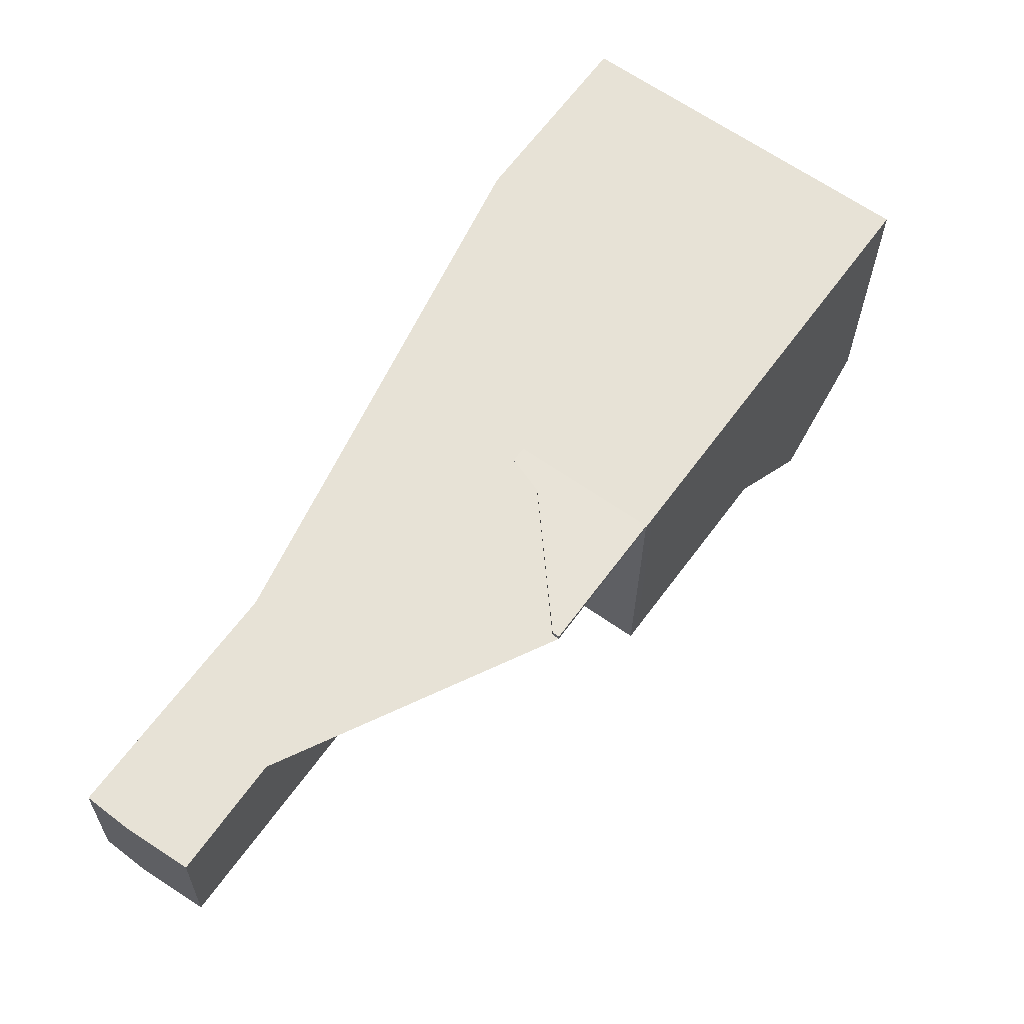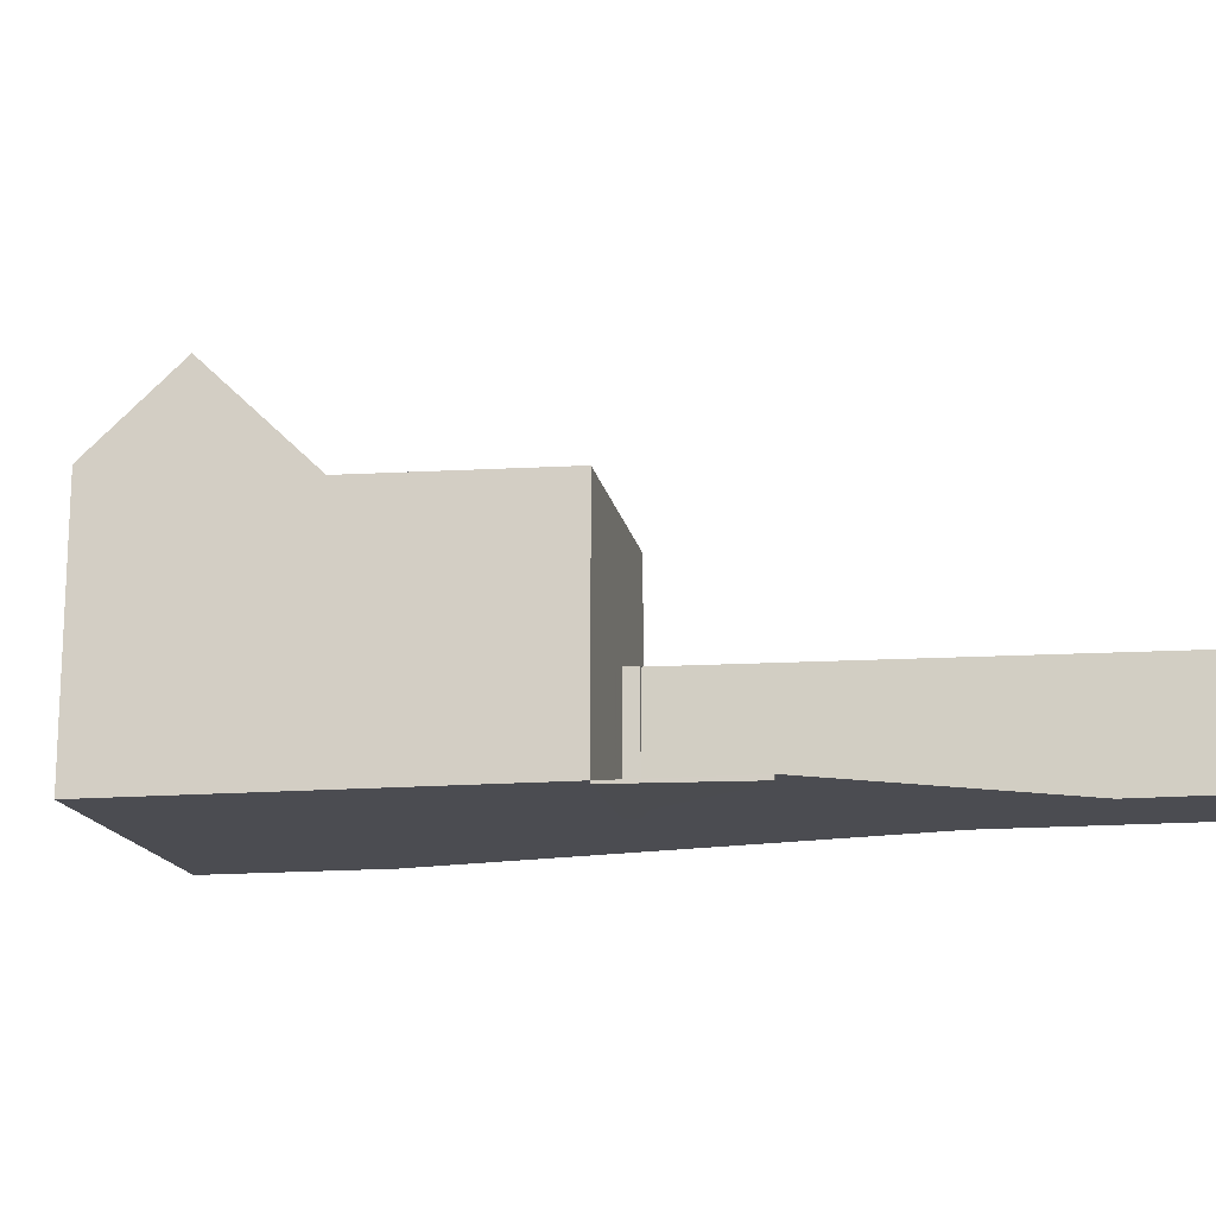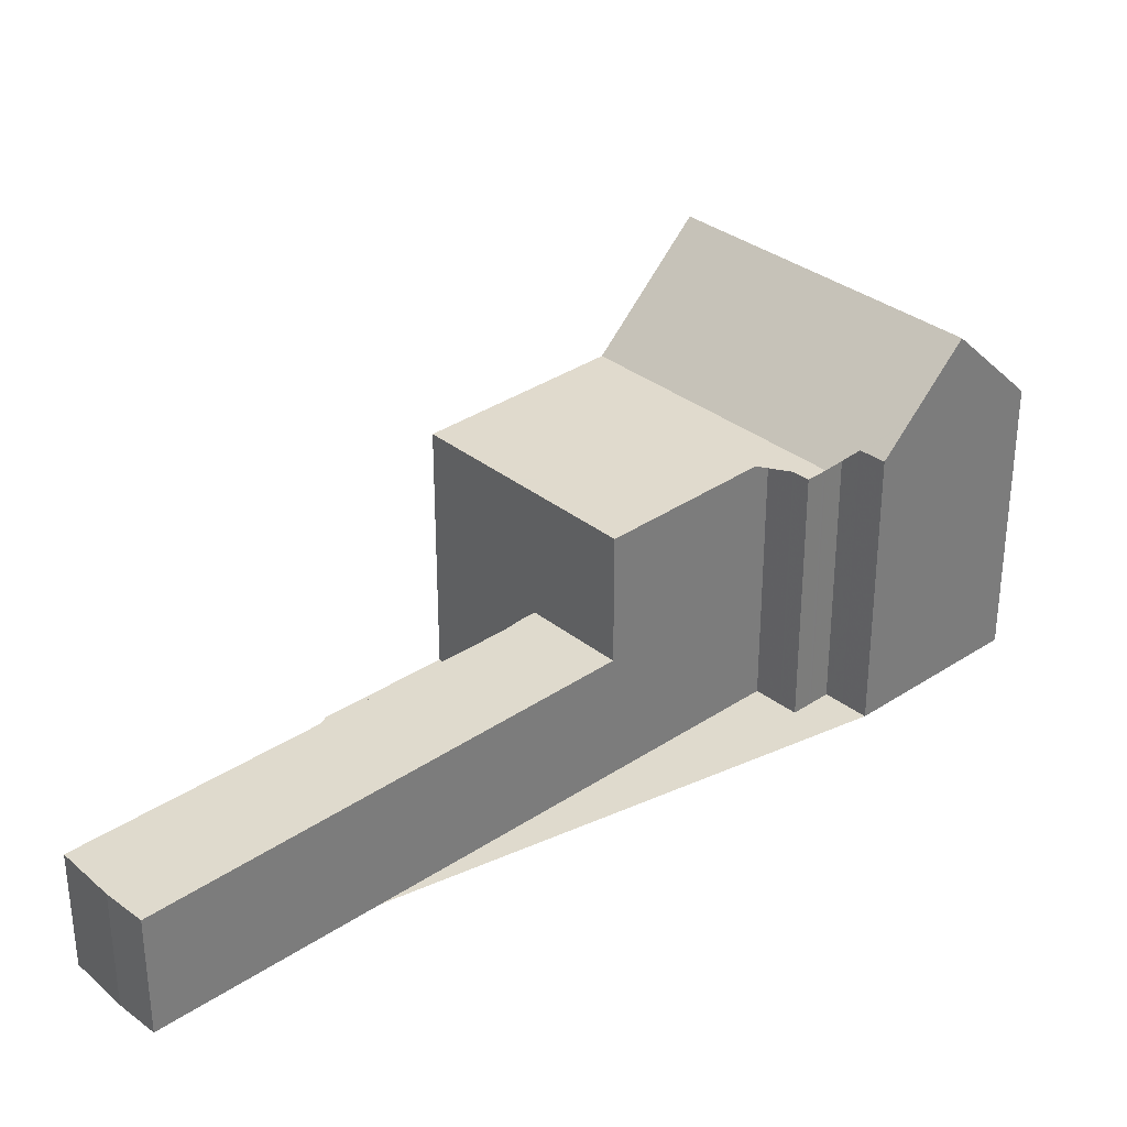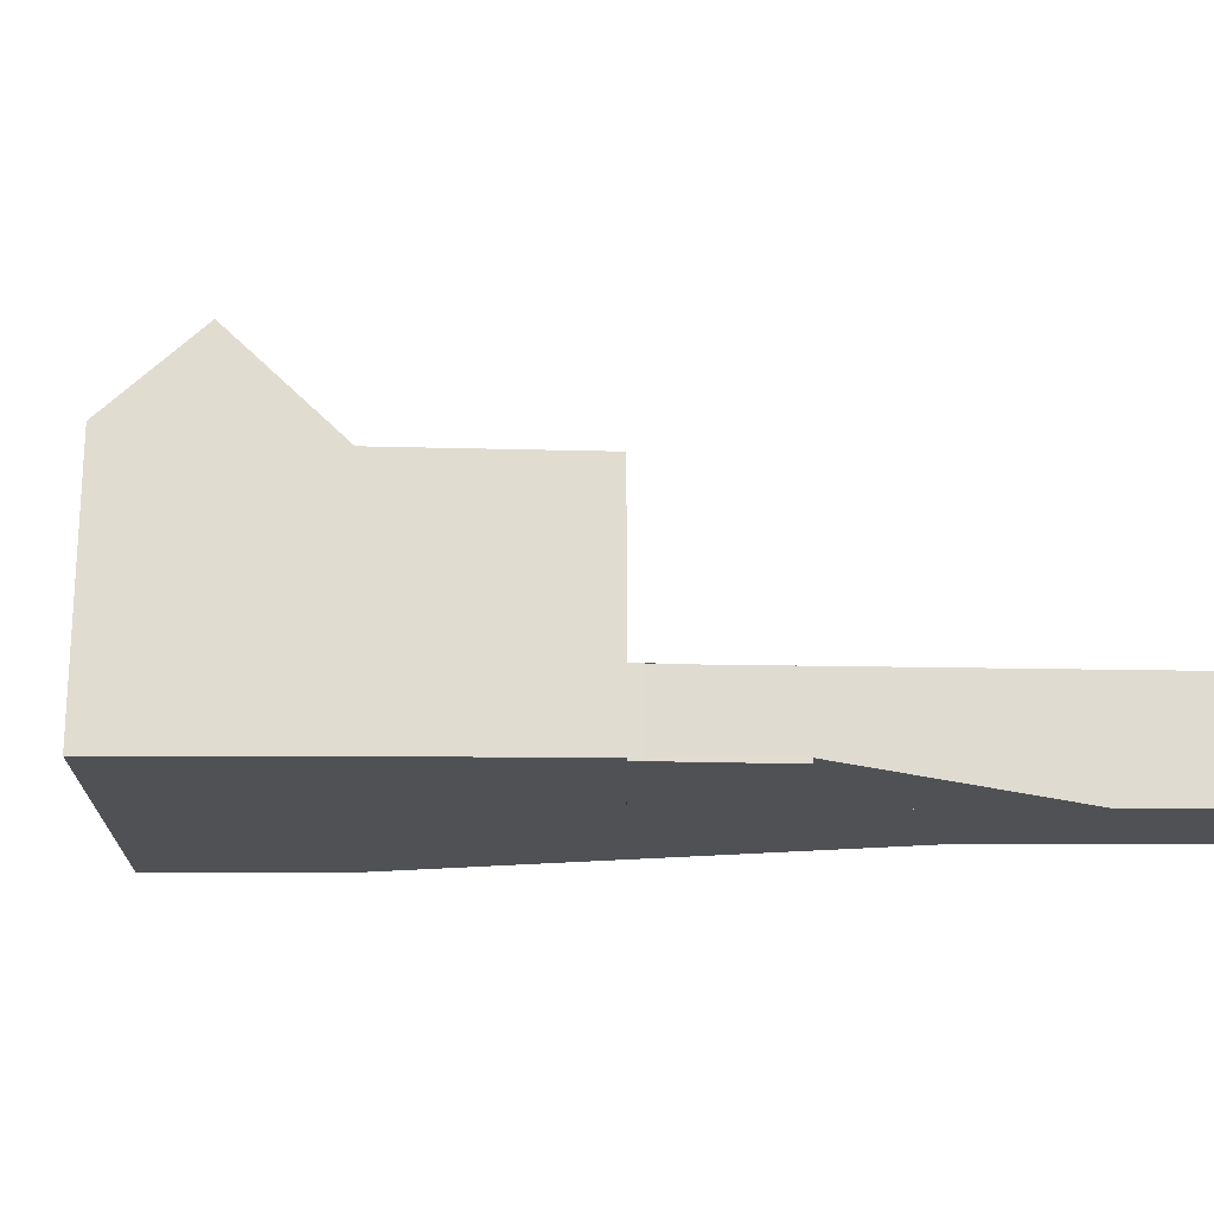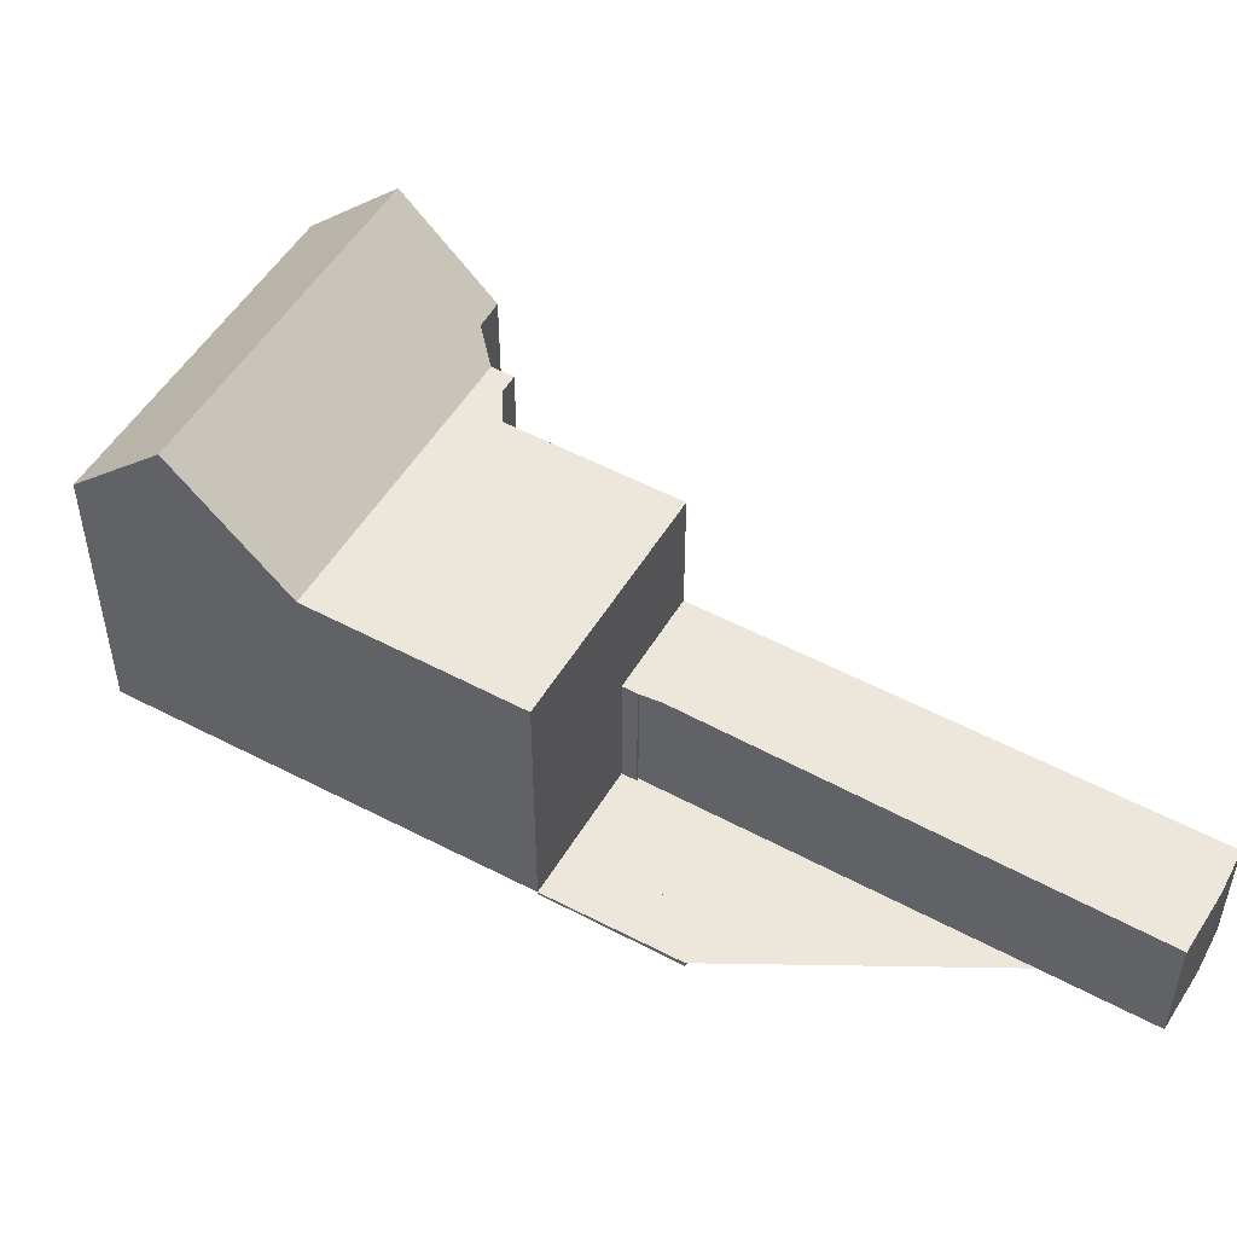
<metadata>
{"format":"obj","ext":"obj","renderer":"f3d","projection":"perspective","resolution":1024,"background":"white","views":[{"elev":-26.8,"azim":179.4,"up":"+Y"},{"elev":-15.5,"azim":-44.4,"up":"+Z"},{"elev":32.6,"azim":83.3,"up":"+Z"},{"elev":-20.2,"azim":-54.5,"up":"+Z"},{"elev":51.5,"azim":-24.6,"up":"+Z"}]}
</metadata>
<code>
v -840.3 -1174 6.067
v -841.3 -1175 6.066
v -840 -1173 6.582
v -841 -1173 6.564
v -849.3 -1174 6.568
v -842.6 -1169 6.606
v -831.6 -1188 2.777
v -832.4 -1189 2.772
v -833.7 -1190 2.767
v -840.4 -1180 2.949
v -840.9 -1181 -0.06677
v -841.3 -1185 -0.1179
v -841.4 -1185 -0.1183
v -840.7 -1174 6.077
v -846.3 -1178 6.073
v -846.2 -1178 6.073
v -841.6 -1174 6.077
v -846.3 -1178 6.073
v -840.7 -1174 6.077
v -838.6 -1179 5.983
v -843.3 -1182 5.981
v -847.9 -1176 8.702
v -841.3 -1171 8.711
v -841 -1182 -0.08358
v -842.5 -1183 -0.08815
v -843.3 -1182 1.215
v -840.4 -1180 0.8631
v -841.3 -1171 8.711
v -847.9 -1176 8.702
v -838.6 -1179 2.965
v -843.3 -1182 2.941
v -840.4 -1180 2.949
v -843.3 -1182 2.076
v -840.4 -1180 2.227
v -841.4 -1182 -0.08459
v -843.3 -1182 -0.06734
v -840.4 -1180 -0.06501
v -842.5 -1169 6.826
v -849.2 -1174 6.789
v -843.2 -1182 2.082
v -843.2 -1182 2.942
v -842.5 -1183 -0.08787
v -843.2 -1182 -0.06703
v -843.2 -1182 1.215
v -847.7 -1175 8.702
v -848.9 -1174 6.79
v -847.7 -1175 8.702
v -849.1 -1174 6.569
v -841.3 -1185 -0.1181
v -846.2 -1178 6.073
v -843.2 -1182 5.981
v -843.2 -1172 8.709
v -844.4 -1171 6.816
v -843.2 -1172 8.709
v -844.5 -1170 6.595
v -841.6 -1174 6.077
v -838.7 -1179 5.983
v -838.7 -1179 2.965
v -831.8 -1188 2.776
v -843.3 -1182 -0.06734
v -843.2 -1182 -0.06703
v -843.3 -1182 5.981
v -843.2 -1182 5.981
v -838.7 -1179 5.983
v -840.6 -1180 2.225
v -840.6 -1180 2.955
v -841.2 -1180 -0.06114
v -840.6 -1180 -0.05951
v -840.6 -1180 1.207
v -838.6 -1179 5.983
v -838.7 -1179 2.965
v -838.6 -1179 2.965
v -840.6 -1180 1.207
v -840.6 -1180 -0.05951
v -845.2 -1174 8.706
v -845.2 -1174 8.706
v -846.4 -1172 6.804
v -840.6 -1180 2.225
v -846.5 -1172 6.584
v -843.6 -1176 6.075
v -840.6 -1180 5.982
v -840.6 -1180 2.955
v -840.6 -1180 5.982
v -840.6 -1180 -0.05951
v -840.4 -1180 -0.06501
v -843.6 -1176 6.075
v -840.6 -1180 2.955
v -840.4 -1180 2.949
v -837 -1185 2.857
v -833.6 -1190 2.767
v -841.4 -1171 8.711
v -842.5 -1169 6.826
v -841.4 -1171 8.711
v -842.7 -1169 6.605
v -840.1 -1173 6.581
v -841.5 -1184 -0.1121
v -841.6 -1184 -0.1138
v -840.5 -1173 6.572
v -840.5 -1172 7.189
v -841.2 -1180 5.982
v -840.8 -1176 6.049
v -841.1 -1179 5.997
v -840.4 -1172 7.272
v -840.6 -1174 6.076
v -840.7 -1174 6.067
v -840.8 -1176 6.051
v -841.2 -1180 1.209
v -841.2 -1180 -0.06114
v -841.2 -1180 2.193
v -841.2 -1180 5.982
v -841.2 -1180 2.952
v -843 -1177 6.058
v -841.1 -1175 6.059
v -845.8 -1179 6.056
v -845.6 -1178 6.056
v -841 -1175 6.059
v -841.6 -1184 -0.1112
v -841.6 -1184 -0.113
v -841.2 -1180 5.982
v -840.8 -1176 6.05
v -841.1 -1179 5.998
v -840.6 -1173 6.571
v -840.5 -1172 7.241
v -840.5 -1172 7.324
v -841.2 -1180 -0.06125
v -841.4 -1182 -0.08471
v -841.2 -1180 1.209
v -841.2 -1180 -0.06125
v -841.2 -1180 2.191
v -841.2 -1180 5.982
v -841.2 -1180 2.952
v -840.6 -1174 6.077
v -840.7 -1174 6.067
v -840.8 -1176 6.052
v -840.8 -1180 5.987
v -838.9 -1178 5.988
v -841.2 -1180 5.987
v -841.2 -1180 5.987
v -838.8 -1178 5.988
v -843.5 -1182 5.986
v -843.4 -1182 5.986
v -838.4 -1179 2.958
v -838.8 -1183 2.905
v -838.4 -1179 2.96
v -842.8 -1183 -0.08123
v -842.7 -1183 -0.08095
v -840.1 -1181 2.941
v -838.5 -1180 2.949
v -841.3 -1182 -0.077
v -841.3 -1182 -0.07689
v -841 -1181 -0.07591
v -838.2 -1179 2.95
v -838.1 -1179 2.951
v -842.4 -1183 -0.09276
v -842.3 -1183 -0.0925
v -839.6 -1181 2.929
v -838.6 -1181 2.934
v -841.4 -1183 -0.09006
v -841.4 -1183 -0.08995
v -837.7 -1180 2.938
v -837.6 -1180 2.939
v -841.1 -1182 -0.08897
v -833.8 -1190 2.771
v -833.8 -1190 2.771
v -832 -1188 2.781
v -831.7 -1188 2.782
v -833.3 -1190 2.768
v -831.8 -1188 2.776
v -831.7 -1188 2.776
v -840.7 -1174 6.067
v -840.3 -1174 6.067
v -840.3 -1174 -8.882e-16
v -840.7 -1174 0
v -841 -1175 6.059
v -841.3 -1175 6.066
v -841.3 -1175 0
v -841 -1175 0
v -840.1 -1173 6.581
v -840 -1173 6.582
v -840 -1173 0
v -840.1 -1173 0
v -840.7 -1174 6.077
v -841 -1173 6.564
v -841 -1173 0
v -840.7 -1174 0
v -849.1 -1174 6.569
v -849.3 -1174 6.568
v -849.3 -1174 -8.882e-16
v -849.1 -1174 0
v -842.5 -1169 6.826
v -842.6 -1169 6.606
v -842.6 -1169 0
v -842.5 -1169 0
v -831.7 -1188 2.776
v -831.6 -1188 2.777
v -831.6 -1188 0
v -831.7 -1188 0
v -833.3 -1190 2.768
v -832.4 -1189 2.772
v -832.4 -1189 0
v -833.3 -1190 0
v -833.8 -1190 2.771
v -833.7 -1190 2.767
v -833.7 -1190 0
v -833.8 -1190 0
v -840.4 -1180 2.949
v -840.4 -1180 2.949
v -840.4 -1180 0
v -840.4 -1180 4.441e-16
v -841 -1181 -0.07591
v -840.9 -1181 -0.06677
v -840.9 -1181 -1.388e-17
v -841 -1181 0
v -841.3 -1185 -0.1181
v -841.3 -1185 -0.1179
v -841.3 -1185 0
v -841.3 -1185 1.388e-17
v -841.6 -1184 -0.1138
v -841.4 -1185 -0.1183
v -841.4 -1185 0
v -841.6 -1184 -1.388e-17
v -840.6 -1174 6.077
v -840.7 -1174 6.077
v -840.7 -1174 0
v -840.6 -1174 0
v -847.9 -1176 8.702
v -846.3 -1178 6.073
v -846.3 -1178 0
v -847.9 -1176 -1.776e-15
v -849.2 -1174 6.789
v -847.9 -1176 8.702
v -847.9 -1176 -1.776e-15
v -849.2 -1174 0
v -841.1 -1182 -0.08897
v -841 -1182 -0.08358
v -841 -1182 -1.388e-17
v -841.1 -1182 0
v -842.8 -1183 -0.08123
v -842.5 -1183 -0.08815
v -842.5 -1183 0
v -842.8 -1183 0
v -840.5 -1172 7.324
v -841.3 -1171 8.711
v -841.3 -1171 0
v -840.5 -1172 0
v -841.3 -1171 8.711
v -842.5 -1169 6.826
v -842.5 -1169 0
v -841.3 -1171 0
v -849.3 -1174 6.568
v -849.2 -1174 6.789
v -849.2 -1174 0
v -849.3 -1174 -8.882e-16
v -846.5 -1172 6.584
v -849.1 -1174 6.569
v -849.1 -1174 0
v -846.5 -1172 0
v -841.4 -1185 -0.1183
v -841.3 -1185 -0.1181
v -841.3 -1185 1.388e-17
v -841.4 -1185 0
v -842.7 -1169 6.605
v -844.5 -1170 6.595
v -844.5 -1170 0
v -842.7 -1169 0
v -832.4 -1189 2.772
v -831.8 -1188 2.776
v -831.8 -1188 4.441e-16
v -832.4 -1189 0
v -843.5 -1182 5.986
v -843.3 -1182 5.981
v -843.3 -1182 0
v -843.5 -1182 0
v -838.4 -1179 2.96
v -838.6 -1179 2.965
v -838.6 -1179 4.441e-16
v -838.4 -1179 0
v -844.5 -1170 6.595
v -846.5 -1172 6.584
v -846.5 -1172 0
v -844.5 -1170 0
v -840.9 -1181 -0.06677
v -840.4 -1180 -0.06501
v -840.4 -1180 0
v -840.9 -1181 -1.388e-17
v -838.8 -1183 2.905
v -837 -1185 2.857
v -837 -1185 0
v -838.8 -1183 -4.441e-16
v -833.7 -1190 2.767
v -833.6 -1190 2.767
v -833.6 -1190 0
v -833.7 -1190 0
v -842.6 -1169 6.606
v -842.7 -1169 6.605
v -842.7 -1169 0
v -842.6 -1169 0
v -840.5 -1173 6.572
v -840.1 -1173 6.581
v -840.1 -1173 0
v -840.5 -1173 0
v -841.6 -1184 -0.113
v -841.6 -1184 -0.1138
v -841.6 -1184 -1.388e-17
v -841.6 -1184 0
v -840.6 -1173 6.571
v -840.5 -1173 6.572
v -840.5 -1173 0
v -840.6 -1173 0
v -840 -1173 6.582
v -840.4 -1172 7.272
v -840.4 -1172 0
v -840 -1173 0
v -840.3 -1174 6.067
v -840.6 -1174 6.076
v -840.6 -1174 0
v -840.3 -1174 -8.882e-16
v -840.7 -1174 6.067
v -840.7 -1174 6.067
v -840.7 -1174 0
v -840.7 -1174 8.882e-16
v -838.8 -1178 5.988
v -840.8 -1176 6.051
v -840.8 -1176 0
v -838.8 -1178 0
v -846.3 -1178 6.073
v -845.8 -1179 6.056
v -845.8 -1179 0
v -846.3 -1178 0
v -840.8 -1176 6.052
v -841 -1175 6.059
v -841 -1175 0
v -840.8 -1176 0
v -842.4 -1183 -0.09276
v -841.6 -1184 -0.113
v -841.6 -1184 0
v -842.4 -1183 -1.388e-17
v -841 -1173 6.564
v -840.6 -1173 6.571
v -840.6 -1173 0
v -841 -1173 0
v -840.4 -1172 7.272
v -840.5 -1172 7.324
v -840.5 -1172 0
v -840.4 -1172 0
v -840.6 -1174 6.076
v -840.6 -1174 6.077
v -840.6 -1174 0
v -840.6 -1174 0
v -841.3 -1175 6.066
v -840.7 -1174 6.067
v -840.7 -1174 8.882e-16
v -841.3 -1175 0
v -840.8 -1176 6.051
v -840.8 -1176 6.052
v -840.8 -1176 0
v -840.8 -1176 0
v -838.6 -1179 5.983
v -838.8 -1178 5.988
v -838.8 -1178 0
v -838.6 -1179 8.882e-16
v -845.8 -1179 6.056
v -843.5 -1182 5.986
v -843.5 -1182 0
v -845.8 -1179 0
v -839.6 -1181 2.929
v -838.8 -1183 2.905
v -838.8 -1183 -4.441e-16
v -839.6 -1181 4.441e-16
v -838.1 -1179 2.951
v -838.4 -1179 2.96
v -838.4 -1179 0
v -838.1 -1179 4.441e-16
v -843.3 -1182 -0.06734
v -842.8 -1183 -0.08123
v -842.8 -1183 0
v -843.3 -1182 0
v -840.4 -1180 2.949
v -840.1 -1181 2.941
v -840.1 -1181 0
v -840.4 -1180 0
v -841 -1182 -0.08358
v -841 -1181 -0.07591
v -841 -1181 0
v -841 -1182 -1.388e-17
v -837.6 -1180 2.939
v -838.1 -1179 2.951
v -838.1 -1179 4.441e-16
v -837.6 -1180 -4.441e-16
v -842.5 -1183 -0.08815
v -842.4 -1183 -0.09276
v -842.4 -1183 -1.388e-17
v -842.5 -1183 0
v -840.1 -1181 2.941
v -839.6 -1181 2.929
v -839.6 -1181 4.441e-16
v -840.1 -1181 0
v -831.7 -1188 2.782
v -837.6 -1180 2.939
v -837.6 -1180 -4.441e-16
v -831.7 -1188 0
v -841.3 -1185 -0.1179
v -841.1 -1182 -0.08897
v -841.1 -1182 0
v -841.3 -1185 0
v -837 -1185 2.857
v -833.8 -1190 2.771
v -833.8 -1190 0
v -837 -1185 0
v -831.6 -1188 2.777
v -831.7 -1188 2.782
v -831.7 -1188 0
v -831.6 -1188 0
v -833.6 -1190 2.767
v -833.3 -1190 2.768
v -833.3 -1190 0
v -833.6 -1190 0
v -831.8 -1188 2.776
v -831.7 -1188 2.776
v -831.7 -1188 0
v -831.8 -1188 4.441e-16
v -831.6 -1188 0
v -832.4 -1189 0
v -833.7 -1190 0
v -840.4 -1180 0
v -840.9 -1181 0
v -841.3 -1185 0
v -841.4 -1185 0
v -849.3 -1174 0
v -842.6 -1169 0
v -840 -1173 0
v -841 -1173 0
v -840.3 -1174 0
v -841.3 -1175 0
f 40 33 26 44
f 46 39 5 48
f 142 71 72 144
f 158 117 155
f 50 18 29 45
f 51 21 31 41
f 41 31 33 40
f 149 126 42 146
f 151 24 35 150
f 44 26 36 43
f 47 22 39 46
f 146 42 25 145
f 77 53 54 76
f 79 55 53 77
f 155 117 118 154
f 75 52 56 80
f 82 58 57 81
f 93 54 53 92
f 92 53 55 94
f 99 95 98
f 58 30 20 57
f 141 63 62 140
f 137 119 63 141
f 65 34 32 66
f 68 37 27 69
f 69 27 34 65
f 120 113 116 134
f 108 74 73 107
f 76 47 46 77
f 107 73 78 109
f 77 46 48 79
f 80 50 45 75
f 111 82 81 110
f 109 78 82 111
f 164 90 9 163
f 157 143 156
f 121 112 113 120
f 92 38 23 93
f 94 6 38 92
f 103 3 95 99
f 96 49 13 97
f 123 99 98 122
f 136 64 83 135
f 124 103 99 123
f 162 12 49 96 159
f 135 83 100 138
f 104 1 105
f 139 70 64 136
f 128 108 107 127
f 127 107 109 129
f 131 111 110 130
f 129 109 111 131
f 112 86 17 113
f 114 15 16 115
f 115 16 86 112
f 133 2 116 113 17 14 132
f 117 96 97 118
f 120 101 102 121
f 122 4 19 56 52 91 123
f 123 91 28 124
f 150 35 126 149
f 159 96 117 158
f 127 44 43 128
f 129 40 44 127
f 130 51 41 131
f 131 41 40 129
f 132 104 105 133
f 138 100 119 137
f 134 106 101 120
f 135 102 101 136
f 137 121 102 138
f 138 102 135
f 136 101 106 139
f 140 114 115 141
f 141 115 112 121 137
f 168 59 8 167
f 169 59 168
f 145 60 61 146
f 147 10 88 87 71 142 148
f 149 125 67 150
f 146 61 125 149
f 150 67 84 85 11 151
f 148 142 152
f 152 142 144 153
f 154 25 42 155
f 156 147 148 157
f 158 126 35 159
f 155 42 126 158
f 157 148 152 160
f 160 152 153 161
f 159 35 24 162
f 163 89 164
f 164 89 143 157 160 165
f 165 160 161 166
f 167 90 164 165 168
f 168 165 166 7 169
f 171 172 173 170
f 175 176 177 174
f 179 180 181 178
f 183 184 185 182
f 187 188 189 186
f 191 192 193 190
f 195 196 197 194
f 199 200 201 198
f 203 204 205 202
f 207 208 209 206
f 211 212 213 210
f 215 216 217 214
f 219 220 221 218
f 223 224 225 222
f 227 228 229 226
f 231 232 233 230
f 235 236 237 234
f 239 240 241 238
f 243 244 245 242
f 247 248 249 246
f 251 252 253 250
f 255 256 257 254
f 259 260 261 258
f 263 264 265 262
f 267 268 269 266
f 271 272 273 270
f 275 276 277 274
f 279 280 281 278
f 283 284 285 282
f 287 288 289 286
f 291 292 293 290
f 295 296 297 294
f 299 300 301 298
f 303 304 305 302
f 307 308 309 306
f 311 312 313 310
f 315 316 317 314
f 319 320 321 318
f 323 324 325 322
f 327 328 329 326
f 331 332 333 330
f 335 336 337 334
f 339 340 341 338
f 343 344 345 342
f 347 348 349 346
f 351 352 353 350
f 355 356 357 354
f 359 360 361 358
f 363 364 365 362
f 367 368 369 366
f 371 372 373 370
f 375 376 377 374
f 379 380 381 378
f 383 384 385 382
f 387 388 389 386
f 391 392 393 390
f 395 396 397 394
f 399 400 401 398
f 403 404 405 402
f 407 408 409 406
f 411 412 413 410
f 415 416 417 414
f 419 420 421 418
f 423 424 425 426 427 428 429 430 431 432 433 434 422

</code>
